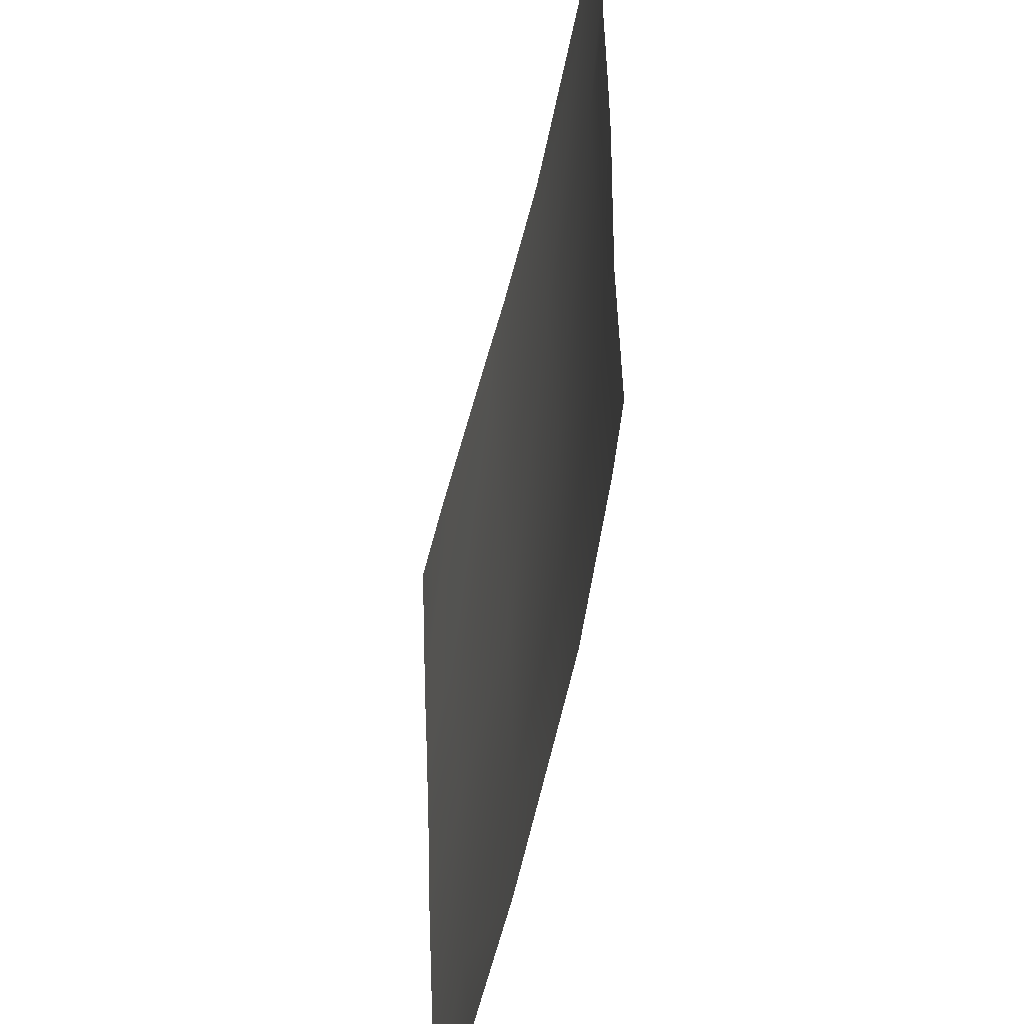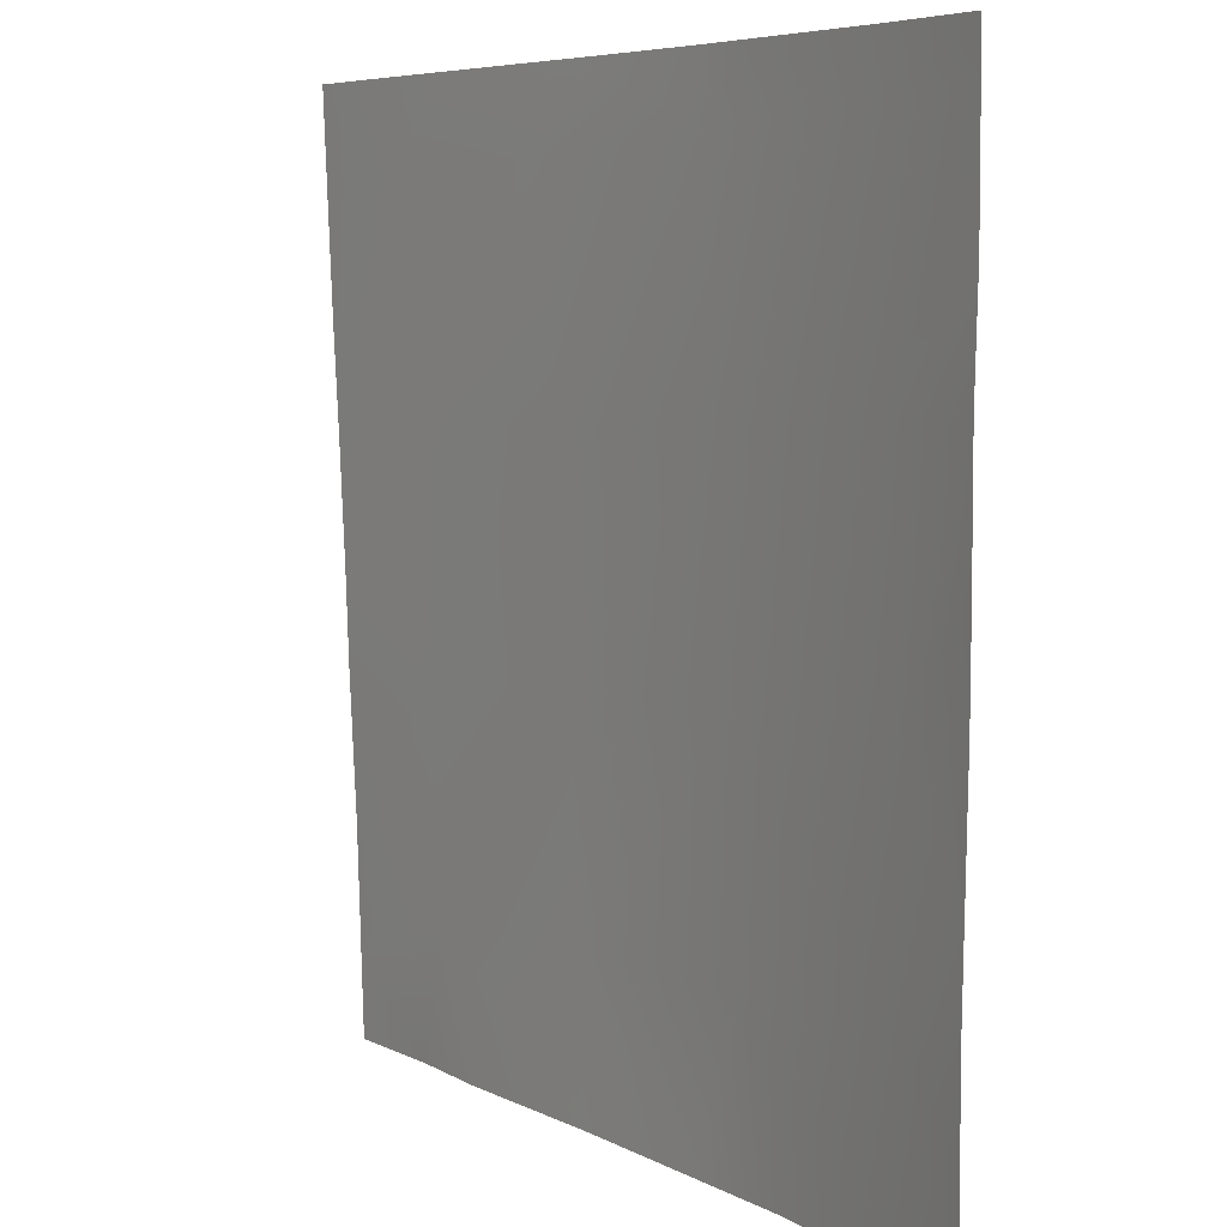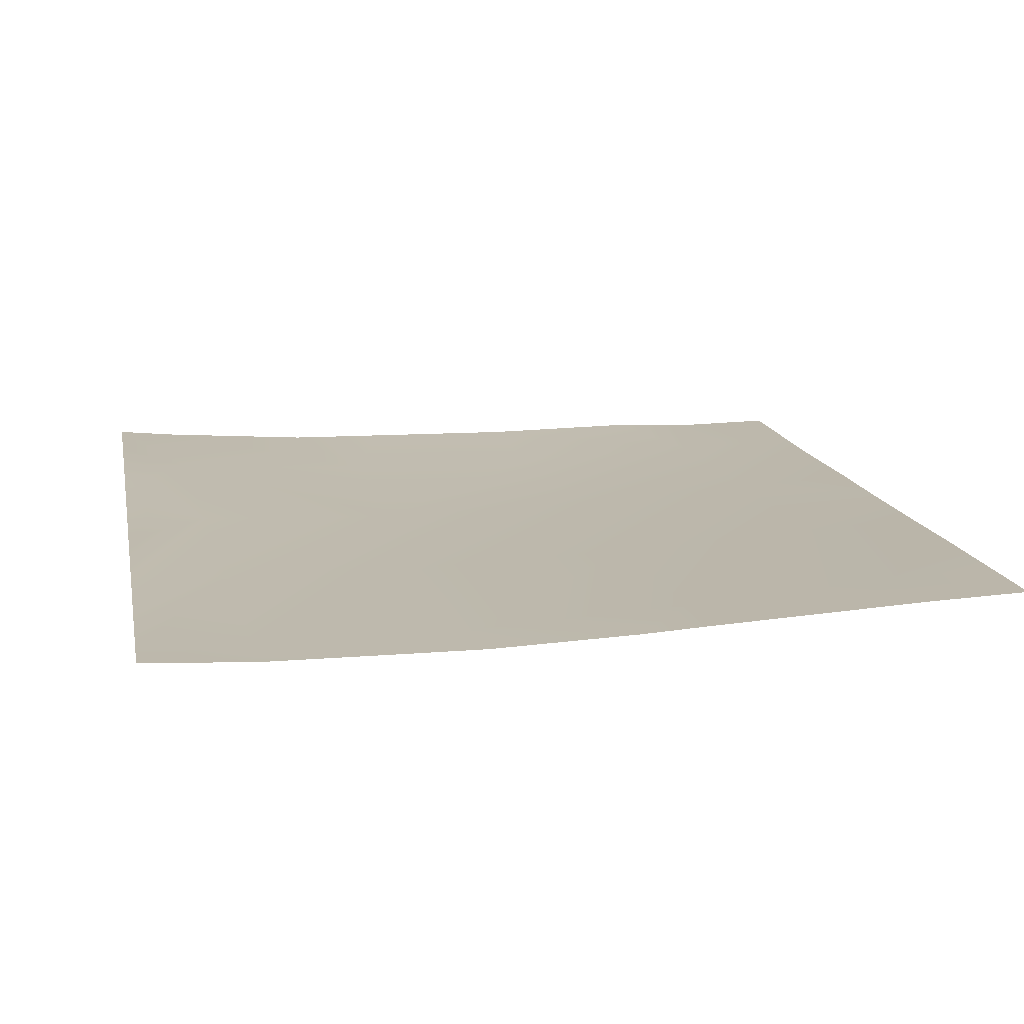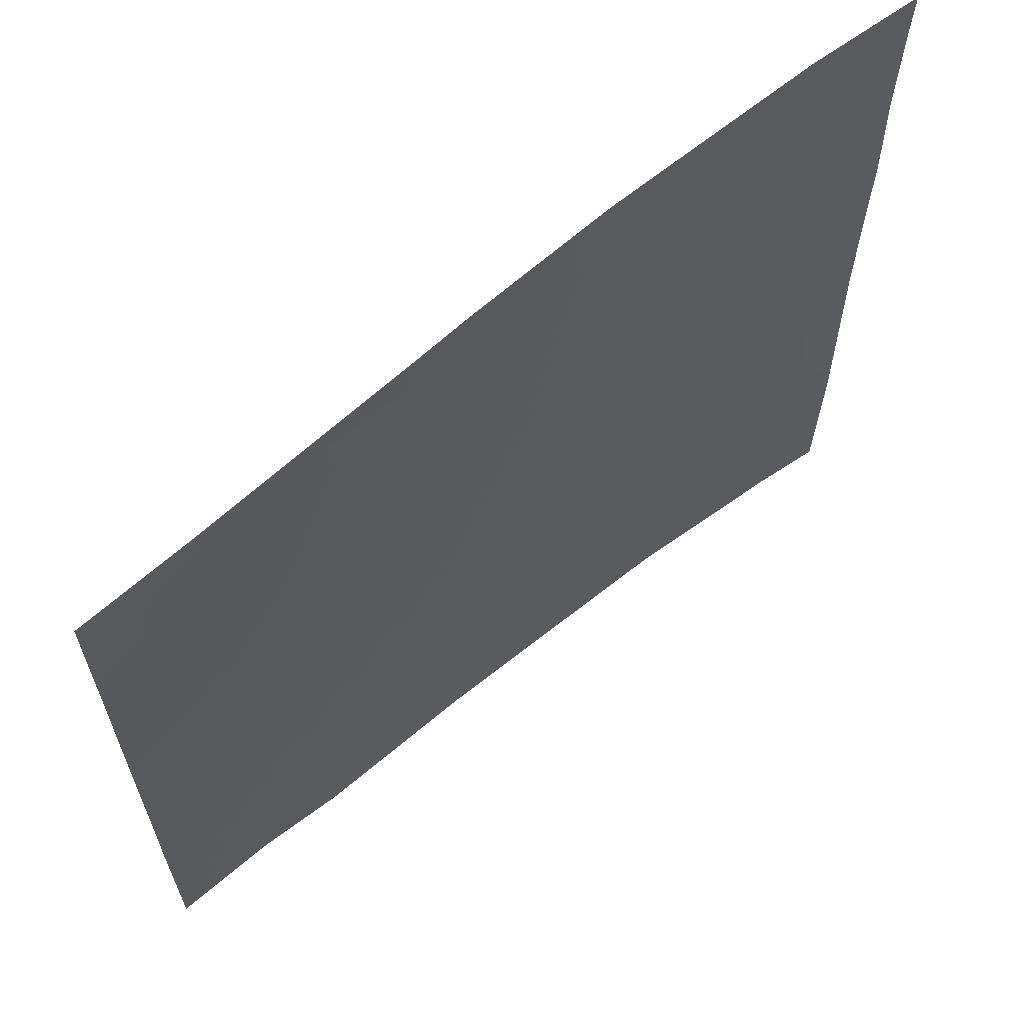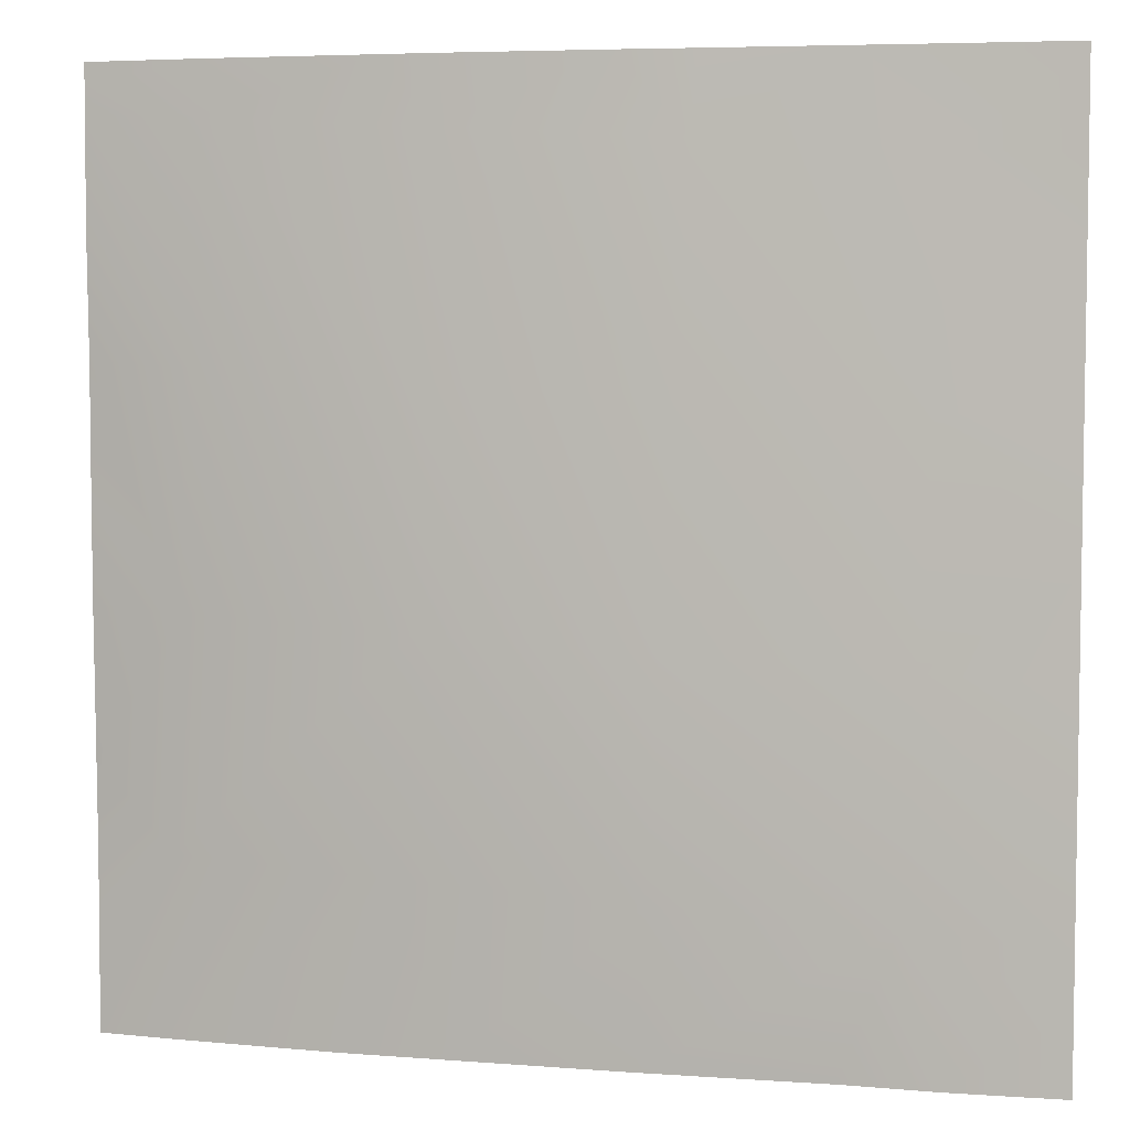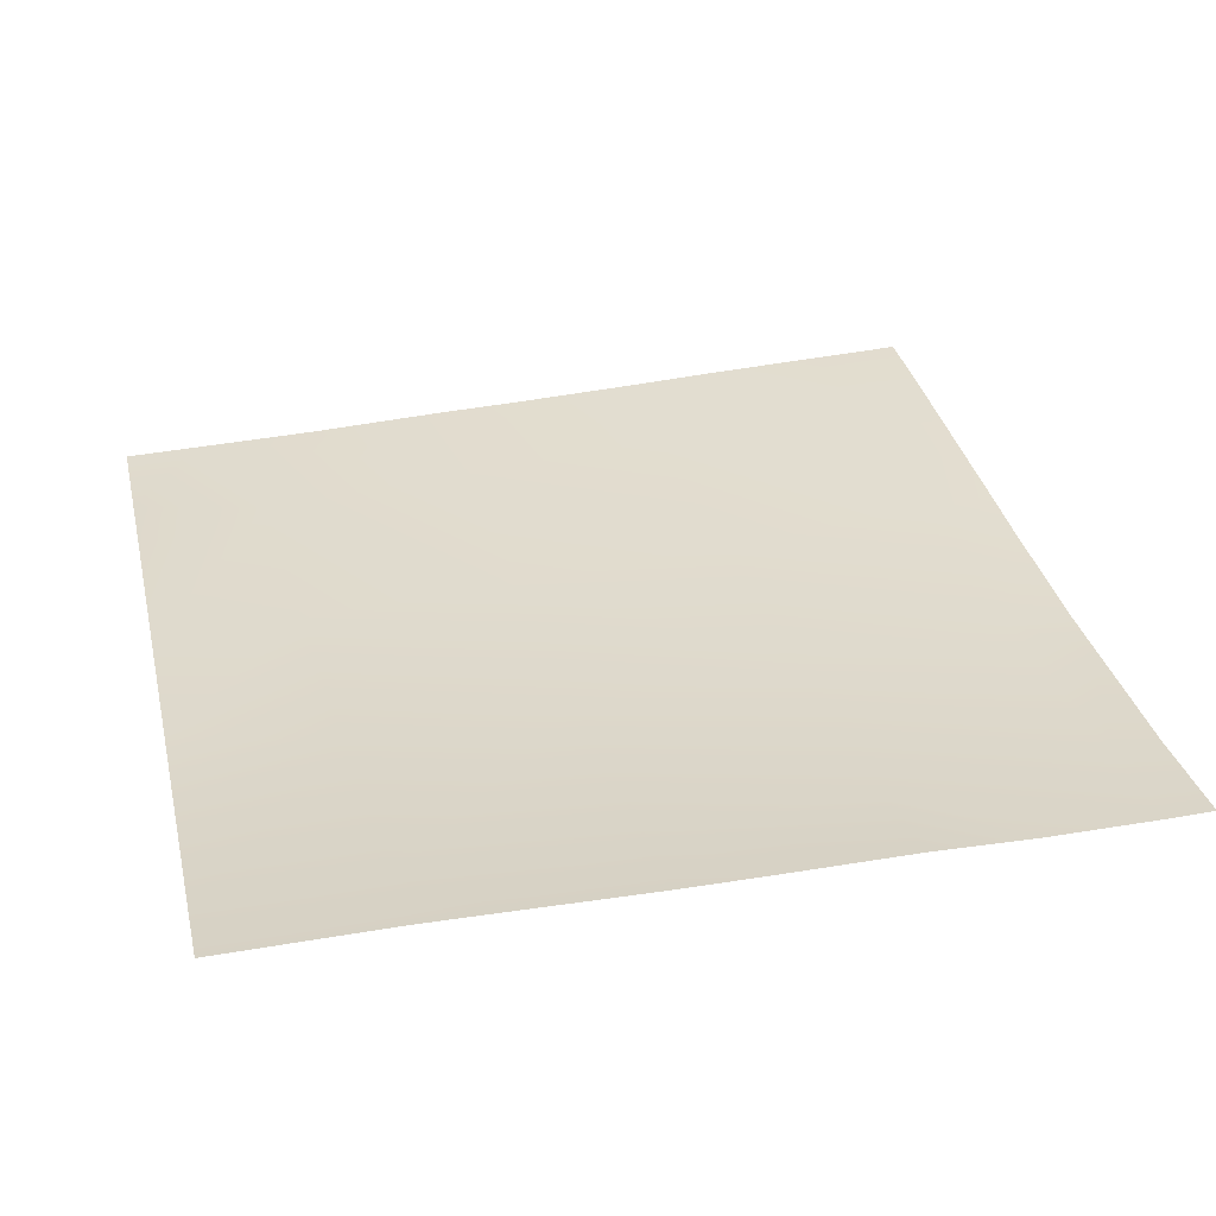
<metadata>
{"format":"obj","ext":"obj","renderer":"f3d","projection":"perspective","resolution":1024,"background":"white","views":[{"elev":-52.9,"azim":-101.7,"up":"+Z"},{"elev":6.1,"azim":-124.1,"up":"+Z"},{"elev":16.2,"azim":-11.1,"up":"+Y"},{"elev":65.9,"azim":140.3,"up":"+Z"},{"elev":4.9,"azim":13.1,"up":"+Z"},{"elev":33.0,"azim":-103.0,"up":"+Y"}]}
</metadata>
<code>
v 32 3.412 -241.7
v 32 3.399 -238.3
v 35.17 3.081 -241.8
v 32 3.514 -246.8
v 34.75 3.285 -249.8
v 32 3.569 -249.7
v 42.72 2.701 -250.2
v 34.42 3.273 -256
v 40.45 2.833 -256
v 44.31 2.754 -256
v 43.14 2.625 -242.2
v 32 3.521 -256
v 32 3.547 -252.6
v 32 3.3 -229.9
v 35.59 3.06 -233.8
v 32 3.411 -233.7
v 32 3.313 -225.7
v 36.01 3.057 -225.9
v 43.56 2.83 -234.3
v 51.12 2.647 -242.7
v 43.99 2.956 -226.3
v 32 3.346 -224
v 36.11 3.088 -224
v 32 3.331 -224.7
v 50.7 2.553 -250.6
v 41.92 3.02 -224
v 44.11 3 -224
v 49.52 3.173 -224
v 51.96 3.203 -226.7
v 51.54 2.873 -234.7
v 50.42 2.637 -256
v 56.74 2.705 -256
v 58.68 2.646 -251.1
v 60.04 2.532 -256
v 59.1 2.874 -243.1
v 57.12 3.546 -224
v 59.94 3.56 -227.1
v 52.11 3.312 -224
v 59.52 3.15 -235.1
v 64 2.71 -251.3
v 64 2.788 -248.5
v 60.11 3.688 -224
v 64 3.331 -235.3
v 64 3.513 -231.6
v 64 3.683 -227.4
v 64 3.796 -224.5
v 64 3.814 -224
v 64 3.13 -240.1
v 64 3.022 -243.3
v 64 2.585 -256
v 64 2.657 -253.3
f 1 2 3
f 4 5 6
f 7 8 5
f 7 9 8
f 9 7 10
f 7 5 11
f 4 3 5
f 4 1 3
f 12 5 8
f 12 13 5
f 13 6 5
f 14 15 16
f 3 16 15
f 3 2 16
f 3 15 11
f 15 17 18
f 15 14 17
f 19 15 18
f 15 19 11
f 11 19 20
f 19 18 21
f 5 3 11
f 22 23 24
f 24 18 17
f 24 23 18
f 25 7 11
f 26 27 21
f 28 21 27
f 28 29 21
f 26 18 23
f 26 21 18
f 30 19 21
f 10 25 31
f 10 7 25
f 32 33 34
f 19 30 20
f 25 20 33
f 20 30 35
f 21 29 30
f 33 31 25
f 33 32 31
f 11 20 25
f 29 36 37
f 29 38 36
f 39 30 29
f 28 38 29
f 30 39 35
f 40 35 41
f 40 33 35
f 36 42 37
f 43 37 44
f 43 39 37
f 45 37 46
f 46 42 47
f 46 37 42
f 48 35 39
f 48 49 35
f 29 37 39
f 20 35 33
f 50 34 51
f 51 33 40
f 51 34 33
f 48 39 43
f 44 37 45
f 41 35 49

</code>
